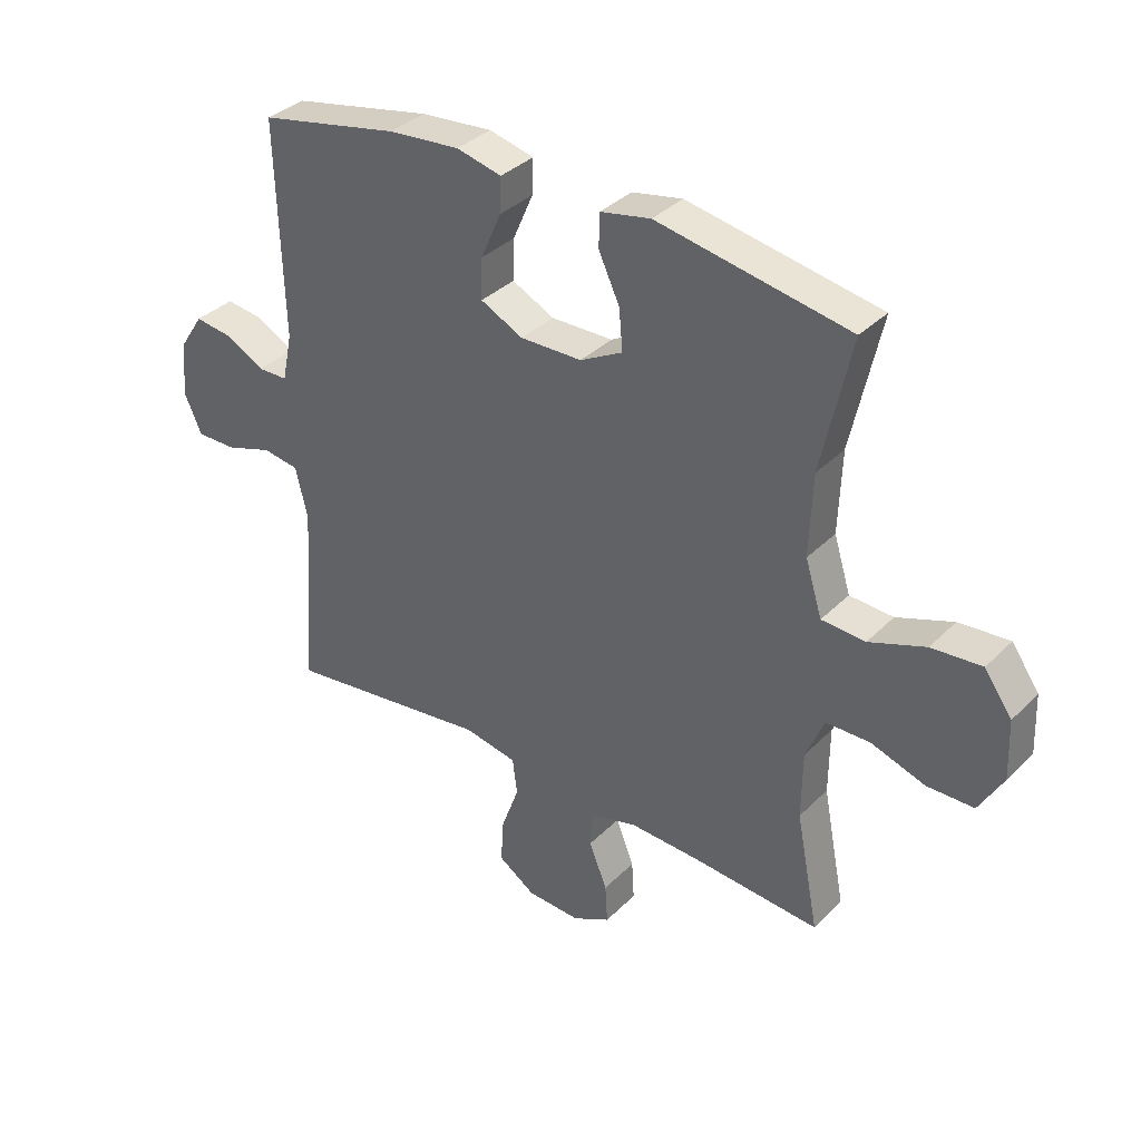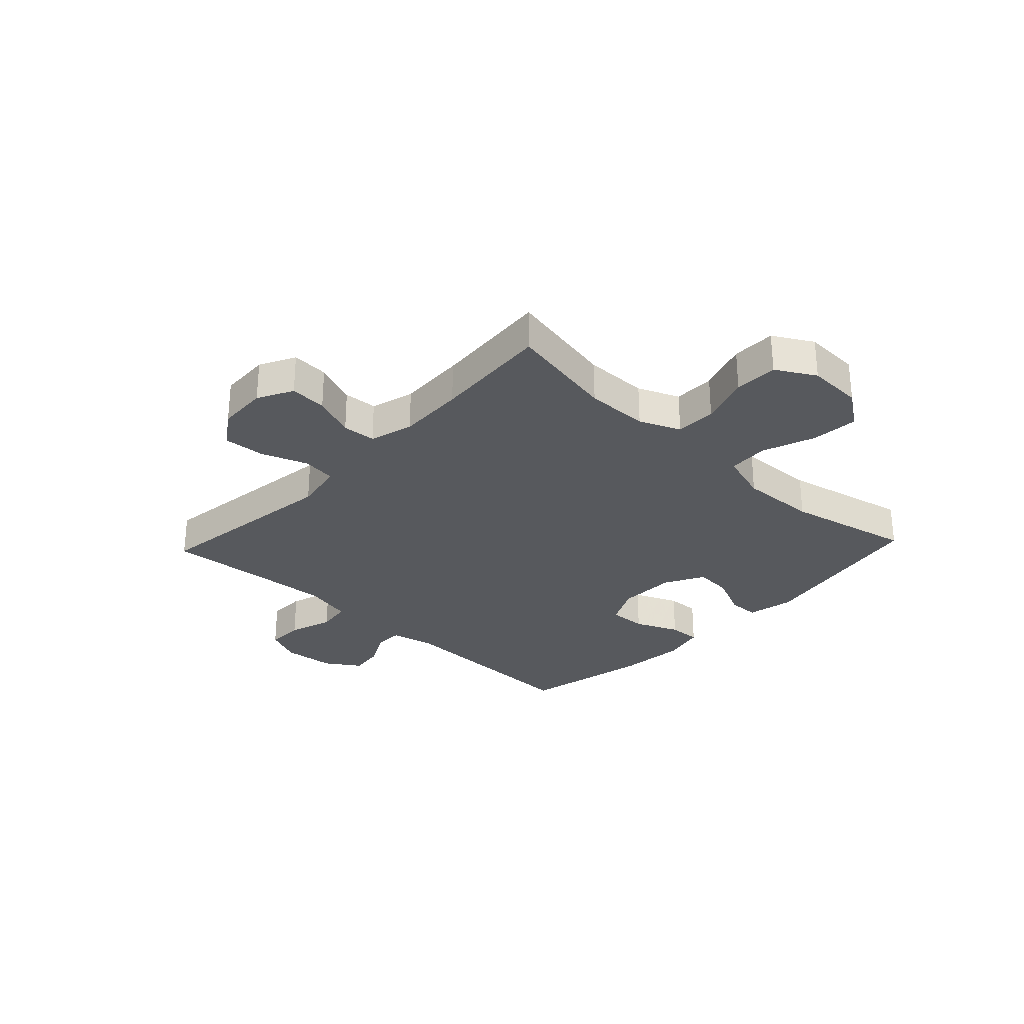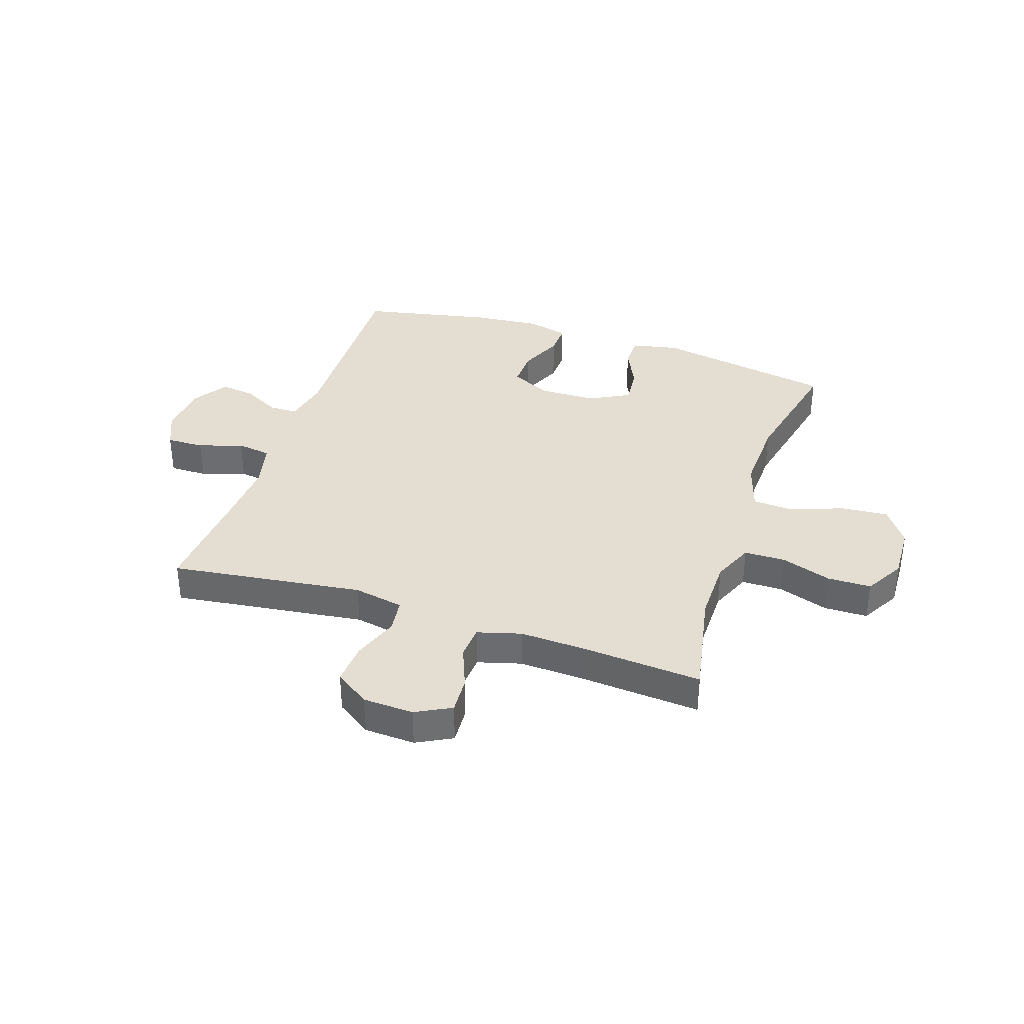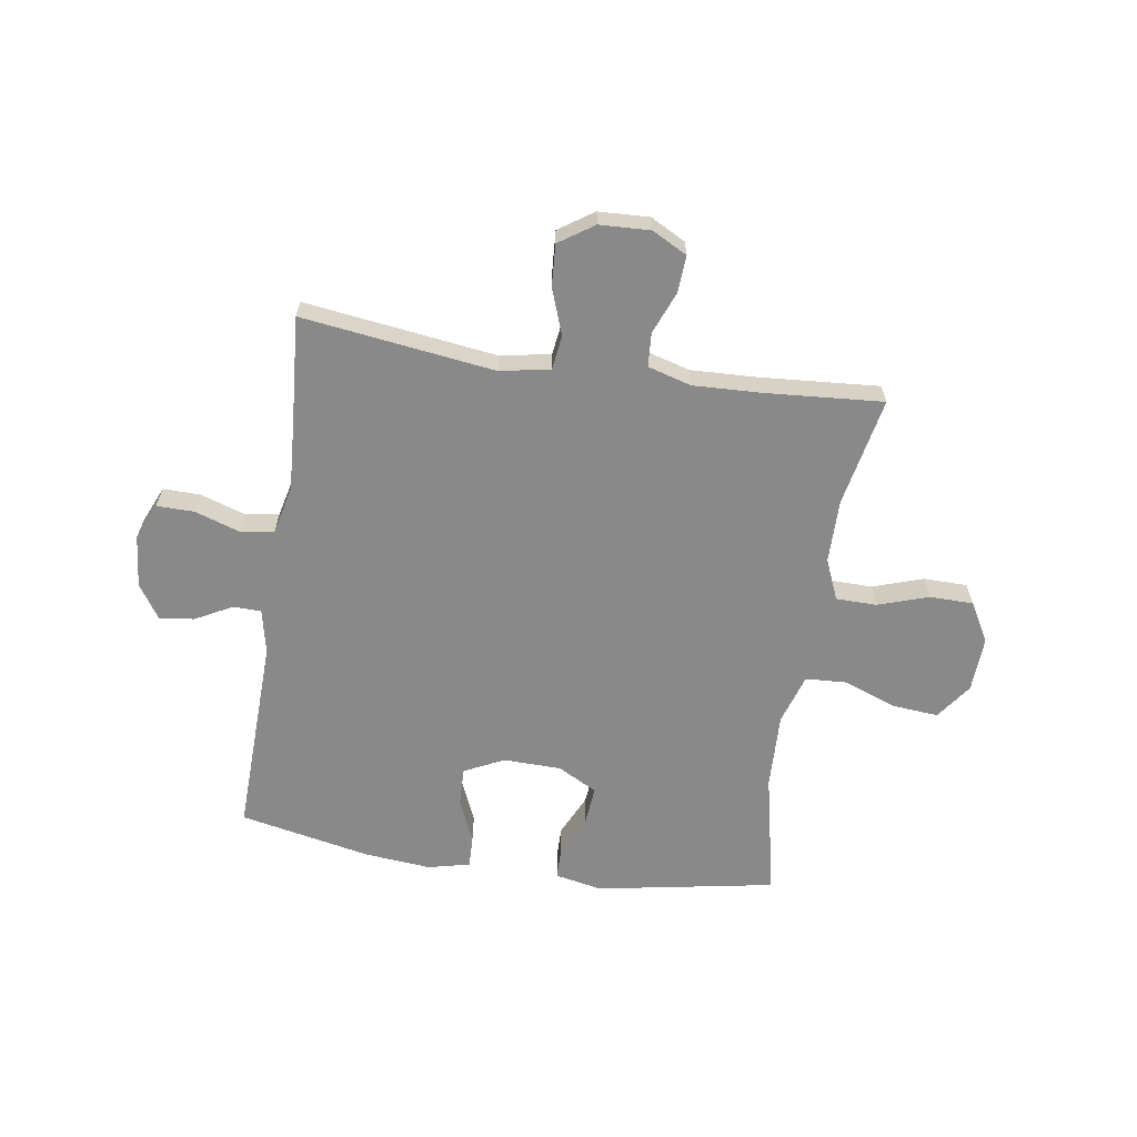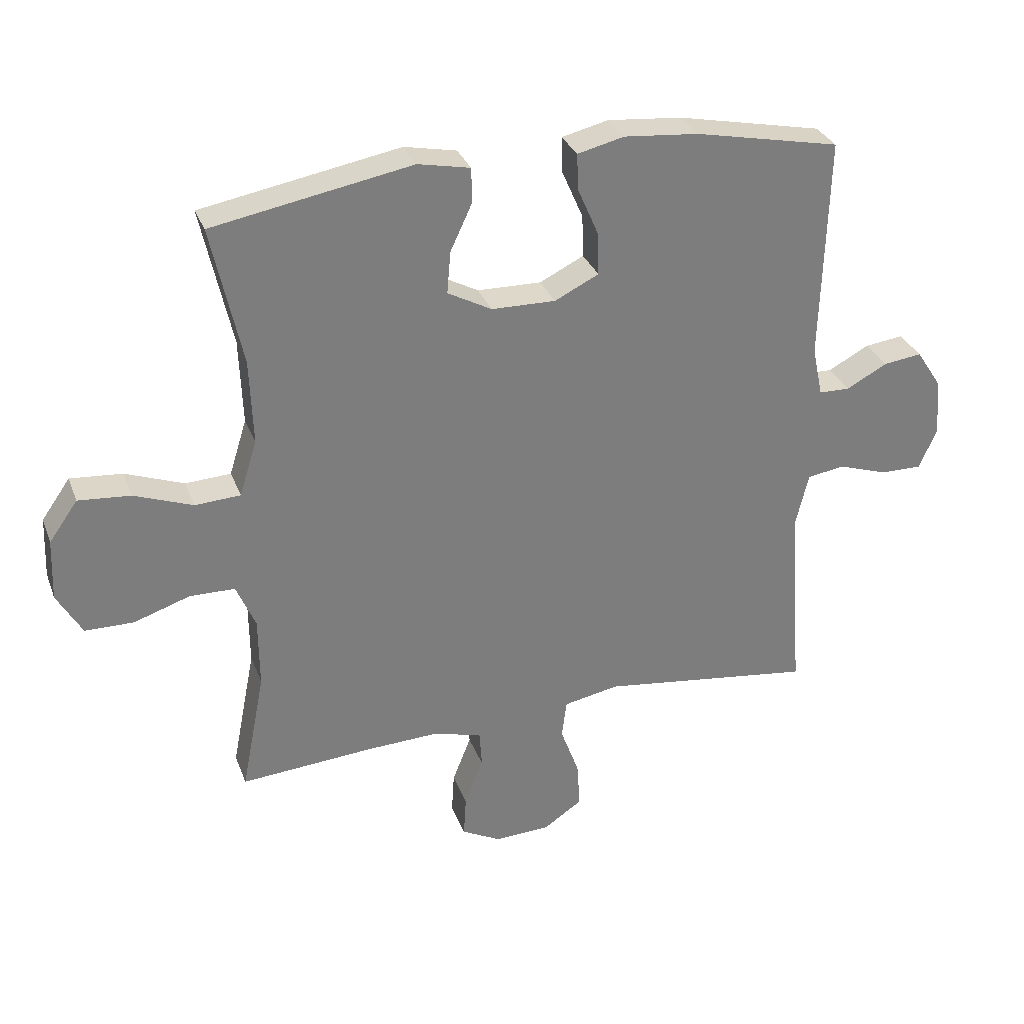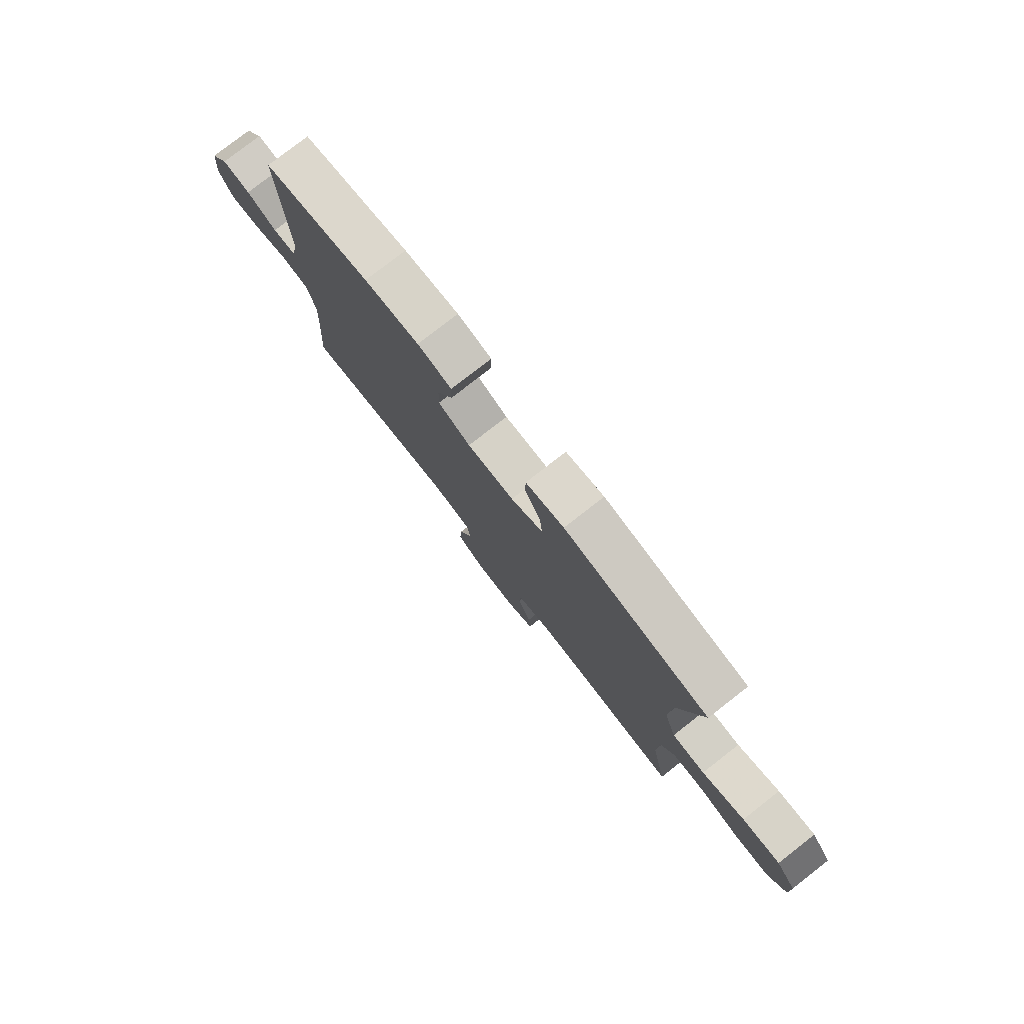
<metadata>
{"format":"obj","ext":"obj","renderer":"f3d","projection":"perspective","resolution":1024,"background":"white","views":[{"elev":35.5,"azim":-142.1,"up":"+Z"},{"elev":-29.2,"azim":-133.2,"up":"+Y"},{"elev":36.0,"azim":-161.6,"up":"+Y"},{"elev":-63.0,"azim":171.2,"up":"+Y"},{"elev":31.1,"azim":-18.6,"up":"+Z"},{"elev":79.0,"azim":-127.9,"up":"+Z"}]}
</metadata>
<code>
v -0.5 0.07 0.5
v -0.18 0.07 0.558
v -0.096 0.07 0.541
v -0.095 0.07 0.485
v -0.13 0.07 0.41
v -0.136 0.07 0.342
v -0.065 0.07 0.304
v 0.038 0.07 0.302
v 0.109 0.07 0.337
v 0.107 0.07 0.405
v 0.073 0.07 0.483
v 0.071 0.07 0.541
v 0.146 0.07 0.559
v 0.266 0.07 0.548
v 0.5 0.07 0.5
v 0.49 0.07 0.141
v 0.507 0.07 0.061
v 0.557 0.07 0.06
v 0.623 0.07 0.095
v 0.685 0.07 0.103
v 0.725 0.07 0.042
v 0.734 0.07 -0.051
v 0.705 0.07 -0.117
v 0.638 0.07 -0.116
v 0.559 0.07 -0.09
v 0.498 0.07 -0.099
v 0.478 0.07 -0.184
v 0.486 0.07 -0.311
v 0.5 0.07 -0.5
v 0.156 0.07 -0.455
v 0.067 0.07 -0.472
v 0.059 0.07 -0.533
v 0.089 0.07 -0.615
v 0.094 0.07 -0.69
v 0.032 0.07 -0.732
v -0.058 0.07 -0.736
v -0.121 0.07 -0.703
v -0.117 0.07 -0.637
v -0.087 0.07 -0.561
v -0.091 0.07 -0.501
v -0.169 0.07 -0.479
v -0.289 0.07 -0.484
v -0.5 0.07 -0.5
v -0.462 0.07 -0.305
v -0.463 0.07 -0.192
v -0.494 0.07 -0.119
v -0.567 0.07 -0.118
v -0.657 0.07 -0.148
v -0.735 0.07 -0.147
v -0.775 0.07 -0.077
v -0.771 0.07 0.022
v -0.725 0.07 0.087
v -0.641 0.07 0.08
v -0.547 0.07 0.045
v -0.474 0.07 0.049
v -0.446 0.07 0.139
v -0.451 0.07 0.276
v -0.5 0 0.5
v -0.18 0 0.558
v -0.096 0 0.541
v -0.095 0 0.485
v -0.13 0 0.41
v -0.136 0 0.342
v -0.065 0 0.304
v 0.038 0 0.302
v 0.109 0 0.337
v 0.107 0 0.405
v 0.073 0 0.483
v 0.071 0 0.541
v 0.146 0 0.559
v 0.266 0 0.548
v 0.5 0 0.5
v 0.49 0 0.141
v 0.507 0 0.061
v 0.557 0 0.06
v 0.623 0 0.095
v 0.685 0 0.103
v 0.725 0 0.042
v 0.734 0 -0.051
v 0.705 0 -0.117
v 0.638 0 -0.116
v 0.559 0 -0.09
v 0.498 0 -0.099
v 0.478 0 -0.184
v 0.486 0 -0.311
v 0.5 0 -0.5
v 0.156 0 -0.455
v 0.067 0 -0.472
v 0.059 0 -0.533
v 0.089 0 -0.615
v 0.094 0 -0.69
v 0.032 0 -0.732
v -0.058 0 -0.736
v -0.121 0 -0.703
v -0.117 0 -0.637
v -0.087 0 -0.561
v -0.091 0 -0.501
v -0.169 0 -0.479
v -0.289 0 -0.484
v -0.5 0 -0.5
v -0.462 0 -0.305
v -0.463 0 -0.192
v -0.494 0 -0.119
v -0.567 0 -0.118
v -0.657 0 -0.148
v -0.735 0 -0.147
v -0.775 0 -0.077
v -0.771 0 0.022
v -0.725 0 0.087
v -0.641 0 0.08
v -0.547 0 0.045
v -0.474 0 0.049
v -0.446 0 0.139
v -0.451 0 0.276
f 52 53 54
f 51 52 54
f 50 51 54
f 49 50 54
f 48 49 54
f 47 48 54
f 46 47 54 55
f 45 46 55 56
f 42 43 44
f 44 45 56
f 42 44 56
f 41 42 56
f 37 38 39
f 36 37 39
f 35 36 39
f 34 35 39
f 33 34 39
f 32 33 39
f 31 32 39 40
f 41 56 57
f 40 41 57
f 31 40 57
f 30 31 57
f 23 24 25
f 22 23 25
f 21 22 25
f 20 21 25
f 19 20 25
f 18 19 25
f 17 18 25 26
f 16 17 26 27
f 15 16 27
f 14 15 27
f 13 14 27
f 12 13 27
f 11 12 27
f 10 11 27
f 3 4 5
f 2 3 5
f 1 2 5
f 57 1 5
f 57 5 6
f 57 6 7
f 30 57 7
f 29 30 7
f 28 29 7
f 9 10 27 28
f 8 9 28
f 7 8 28
f 111 110 109
f 111 109 108
f 111 108 107
f 111 107 106
f 111 106 105
f 111 105 104
f 112 111 104 103
f 113 112 103 102
f 101 100 99
f 113 102 101
f 113 101 99
f 113 99 98
f 96 95 94
f 96 94 93
f 96 93 92
f 96 92 91
f 96 91 90
f 96 90 89
f 97 96 89 88
f 114 113 98
f 114 98 97
f 114 97 88
f 114 88 87
f 82 81 80
f 82 80 79
f 82 79 78
f 82 78 77
f 82 77 76
f 82 76 75
f 83 82 75 74
f 84 83 74 73
f 84 73 72
f 84 72 71
f 84 71 70
f 84 70 69
f 84 69 68
f 84 68 67
f 62 61 60
f 62 60 59
f 62 59 58
f 62 58 114
f 63 62 114
f 64 63 114
f 64 114 87
f 64 87 86
f 64 86 85
f 85 84 67 66
f 85 66 65
f 85 65 64
f 1 58 59 2
f 2 59 60 3
f 3 60 61 4
f 4 61 62 5
f 5 62 63 6
f 6 63 64 7
f 7 64 65 8
f 8 65 66 9
f 9 66 67 10
f 10 67 68 11
f 11 68 69 12
f 12 69 70 13
f 13 70 71 14
f 14 71 72 15
f 15 72 73 16
f 16 73 74 17
f 17 74 75 18
f 18 75 76 19
f 19 76 77 20
f 20 77 78 21
f 21 78 79 22
f 22 79 80 23
f 23 80 81 24
f 24 81 82 25
f 25 82 83 26
f 26 83 84 27
f 27 84 85 28
f 28 85 86 29
f 29 86 87 30
f 30 87 88 31
f 31 88 89 32
f 32 89 90 33
f 33 90 91 34
f 34 91 92 35
f 35 92 93 36
f 36 93 94 37
f 37 94 95 38
f 38 95 96 39
f 39 96 97 40
f 40 97 98 41
f 41 98 99 42
f 42 99 100 43
f 43 100 101 44
f 44 101 102 45
f 45 102 103 46
f 46 103 104 47
f 47 104 105 48
f 48 105 106 49
f 49 106 107 50
f 50 107 108 51
f 51 108 109 52
f 52 109 110 53
f 53 110 111 54
f 54 111 112 55
f 55 112 113 56
f 56 113 114 57
f 57 114 58 1

</code>
